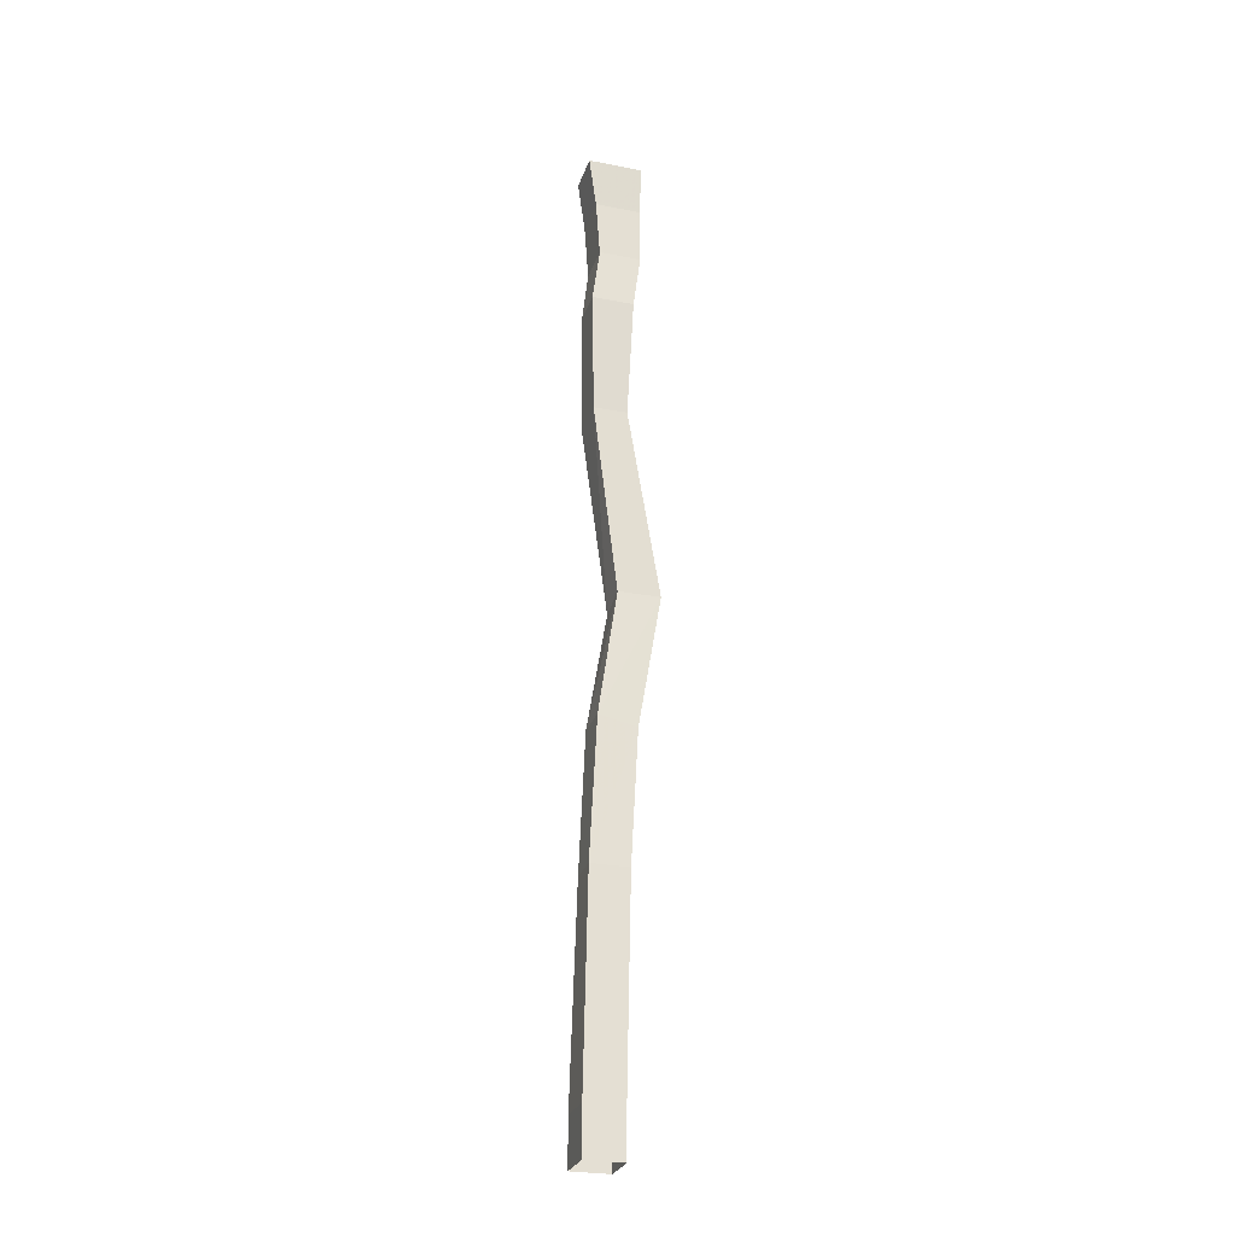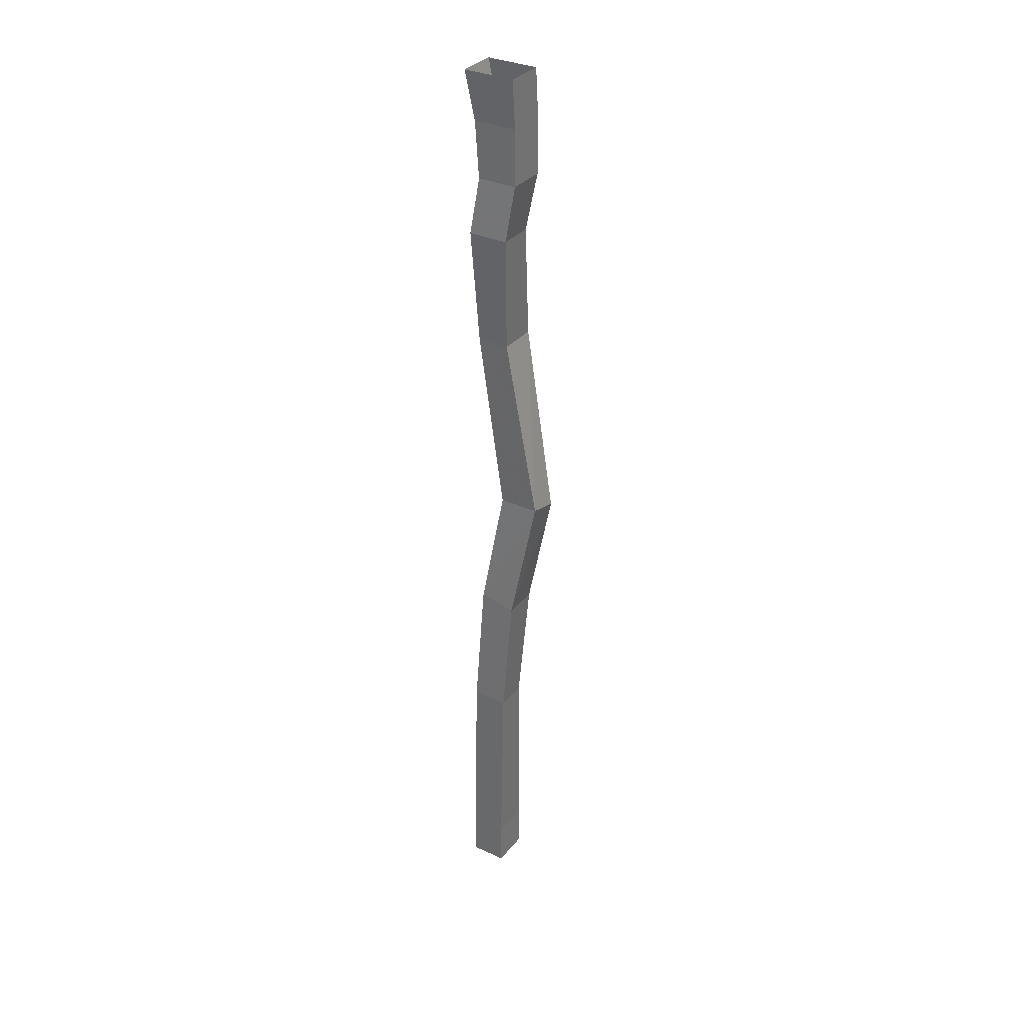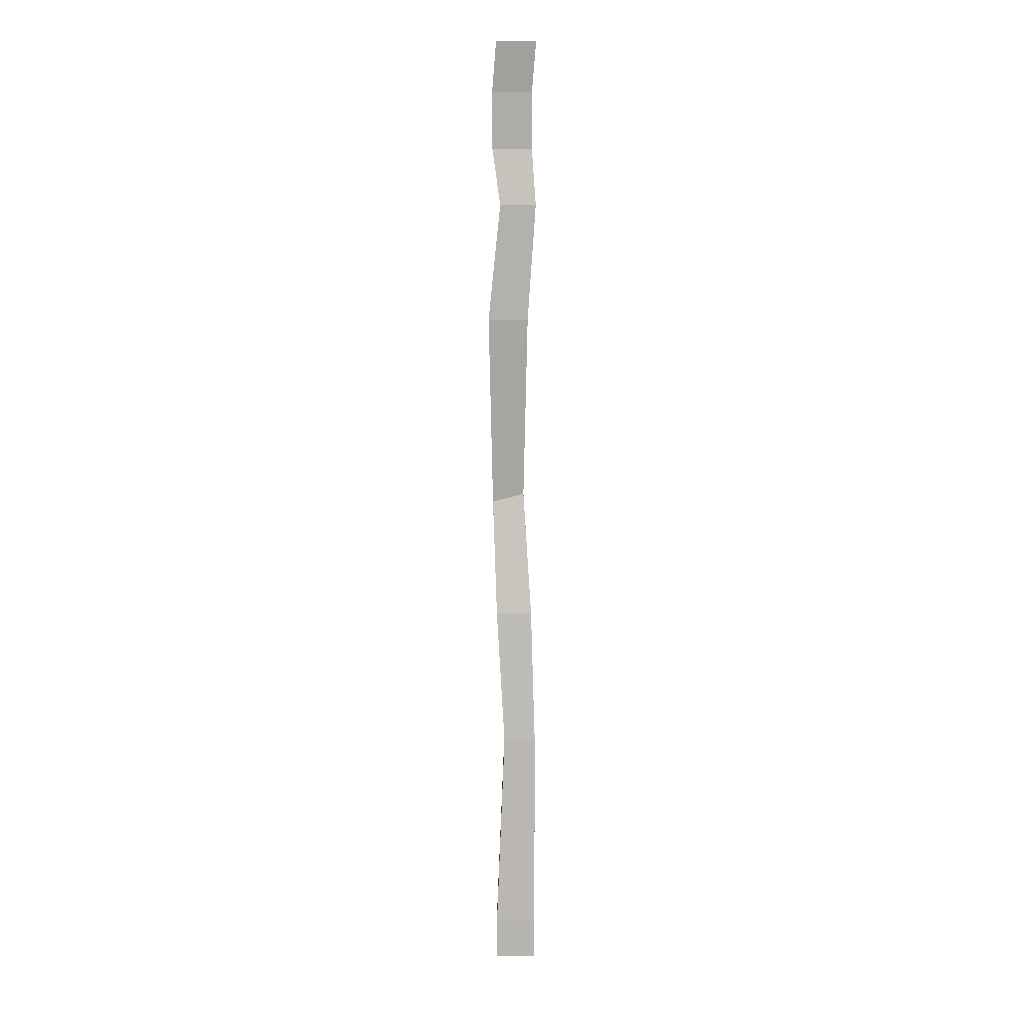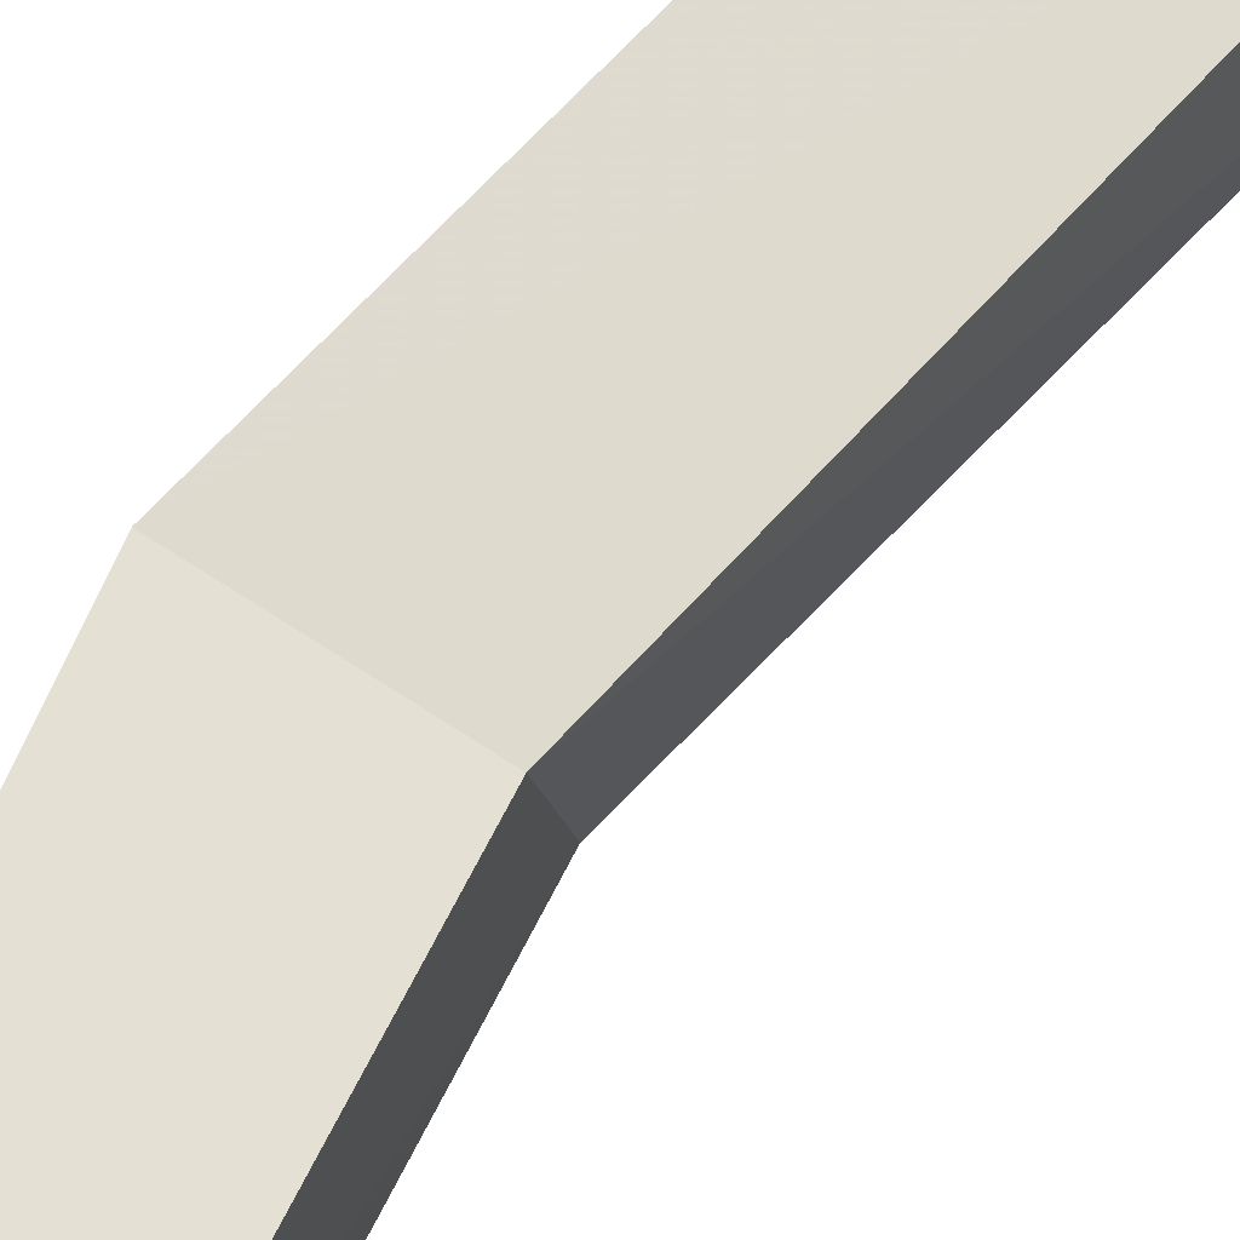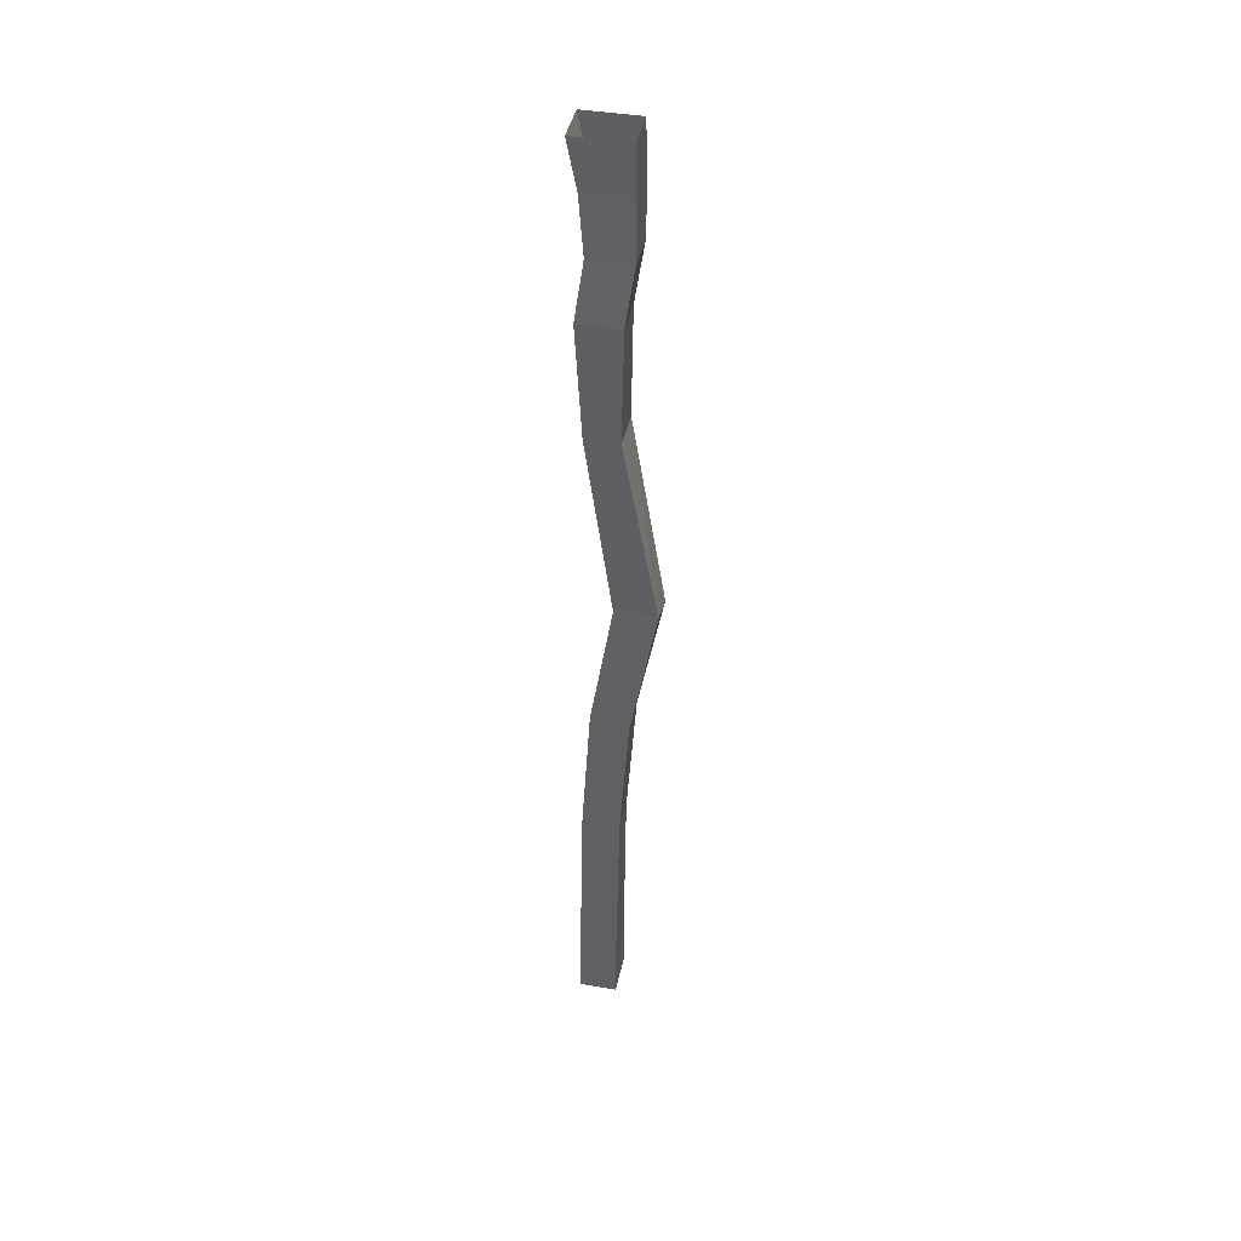
<metadata>
{"format":"obj","ext":"obj","renderer":"f3d","projection":"perspective","resolution":1024,"background":"white","views":[{"elev":-27.2,"azim":-16.7,"up":"+Y"},{"elev":32.8,"azim":32.5,"up":"+Y"},{"elev":8.9,"azim":-90.1,"up":"+Y"},{"elev":67.4,"azim":-146.1,"up":"+Z"},{"elev":41.6,"azim":11.6,"up":"+Y"}]}
</metadata>
<code>
v -0.4297 -1.789 0.4219
v -0.5 -1.789 0.4219
v -0.4922 -1.406 0.4375
v -0.4219 -1.406 0.4375
v -0.4297 -1.789 0.5
v -0.4297 -1.875 0.5
v -0.4297 -1.875 0.4219
v -0.5 -1.875 0.4219
v -0.5 -1.789 0.5
v -0.4922 -1.406 0.5
v -0.4766 -1.141 0.4922
v -0.4766 -1.141 0.4219
v -0.4062 -1.156 0.4219
v -0.4219 -1.406 0.5
v -0.5 -1.875 0.5
v -0.4062 -1.156 0.4922
v -0.3594 -0.8984 0.4766
v -0.4375 -0.8984 0.4766
v -0.4375 -0.9141 0.4141
v -0.3594 -0.9141 0.4141
v -0.4219 -0.5391 0.4062
v -0.4219 -0.5391 0.4844
v -0.4844 -0.5391 0.4844
v -0.4844 -0.5391 0.4062
v -0.4922 -0.3125 0.4297
v -0.4141 -0.3125 0.4297
v -0.4141 -0.3125 0.5
v -0.4922 -0.3125 0.5
v -0.4766 -0.2031 0.4922
v -0.4766 -0.2031 0.4141
v -0.3984 -0.2031 0.4141
v -0.3984 -0.2031 0.4922
v -0.3984 -0.09375 0.4922
v -0.4844 -0.09375 0.4922
v -0.4844 -0.09375 0.4141
v -0.3984 -0.09375 0.4141
v -0.3984 0 0.4219
v -0.3984 0 0.5
v -0.5 0 0.5
v -0.5 0 0.4219
f 1 2 3
f 1 3 4
f 1 4 5
f 1 5 6
f 1 6 7
f 1 7 2
f 2 7 8
f 2 8 9
f 2 9 10
f 2 10 3
f 3 10 11
f 3 11 12
f 3 12 4
f 4 12 13
f 4 13 14
f 4 14 5
f 5 14 9
f 5 9 15
f 5 15 6
f 9 14 10
f 10 14 16
f 10 16 11
f 11 16 17
f 11 17 18
f 11 18 12
f 12 18 19
f 12 19 13
f 13 19 20
f 13 20 16
f 13 16 14
f 20 17 16
f 8 15 9
f 17 20 21
f 17 21 22
f 17 22 18
f 18 22 23
f 18 23 19
f 19 23 24
f 19 24 20
f 20 24 21
f 21 24 25
f 21 25 26
f 21 26 22
f 22 26 27
f 22 27 23
f 23 27 28
f 23 28 24
f 24 28 25
f 25 28 29
f 25 29 30
f 25 30 26
f 26 30 31
f 26 31 27
f 27 31 32
f 27 32 28
f 28 32 29
f 29 32 33
f 29 33 34
f 29 34 30
f 30 34 35
f 30 35 31
f 31 35 36
f 31 36 32
f 32 36 33
f 33 36 37
f 33 37 38
f 33 38 34
f 34 38 39
f 34 39 35
f 35 39 40
f 35 40 36
f 36 40 37

</code>
